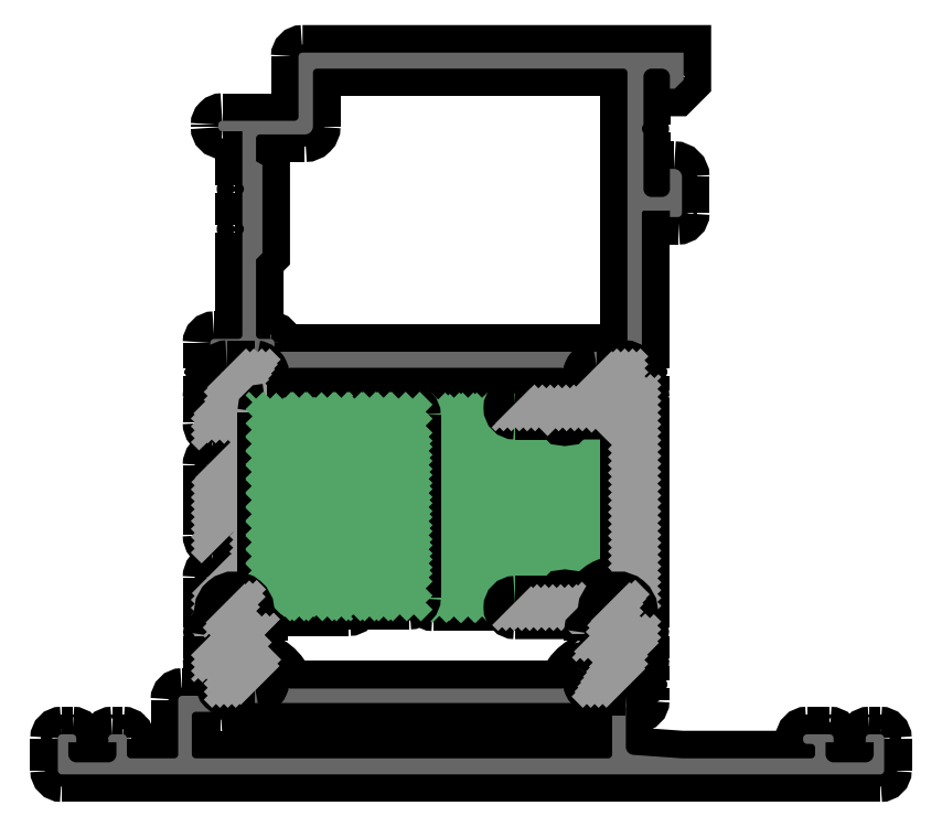
<metadata>
{"format":"dxf","ext":"dxf","renderer":"ezdxf+matplotlib","layout":"modelspace","background":"white","min_lineweight":24,"dpi":150}
</metadata>
<code>
0
SECTION
2
ENTITIES
0
POINT
8
FANGPUNKTE
10
5
20
5
30
0
0
POINT
8
FANGPUNKTE
10
5
20
0
30
0
0
POINT
8
FANGPUNKTE
10
108
20
0
30
0
0
POINT
8
FANGPUNKTE
10
108
20
5
30
0
0
POINT
8
FANGPUNKTE
10
77.79
20
5
30
0
0
POINT
8
FANGPUNKTE
10
78
20
69.5
30
0
0
POINT
8
FANGPUNKTE
10
83
20
69.5
30
0
0
POINT
8
FANGPUNKTE
10
83
20
90
30
0
0
POINT
8
FANGPUNKTE
10
35
20
90
30
0
0
POINT
8
FANGPUNKTE
10
35
20
81.5
30
0
0
POINT
8
FANGPUNKTE
10
25
20
81.5
30
0
0
POINT
8
FANGPUNKTE
10
25
20
80.2
30
0
0
POINT
8
FANGPUNKTE
10
28
20
80.2
30
0
0
POINT
8
FANGPUNKTE
10
28
20
54.3
30
0
0
POINT
8
FANGPUNKTE
10
24
20
54.3
30
0
0
POINT
8
FANGPUNKTE
10
24
20
9.8
30
0
0
POINT
8
FANGPUNKTE
10
20
20
9.8
30
0
0
POINT
8
FANGPUNKTE
10
20
20
5
30
0
0
INSERT
8
0S-Alu contour
2
439330__1A006D51_8A87_4785_A412_C8AC95247762_
10
0
20
0
30
0
0
ENDSEC
0
EOF

</code>
